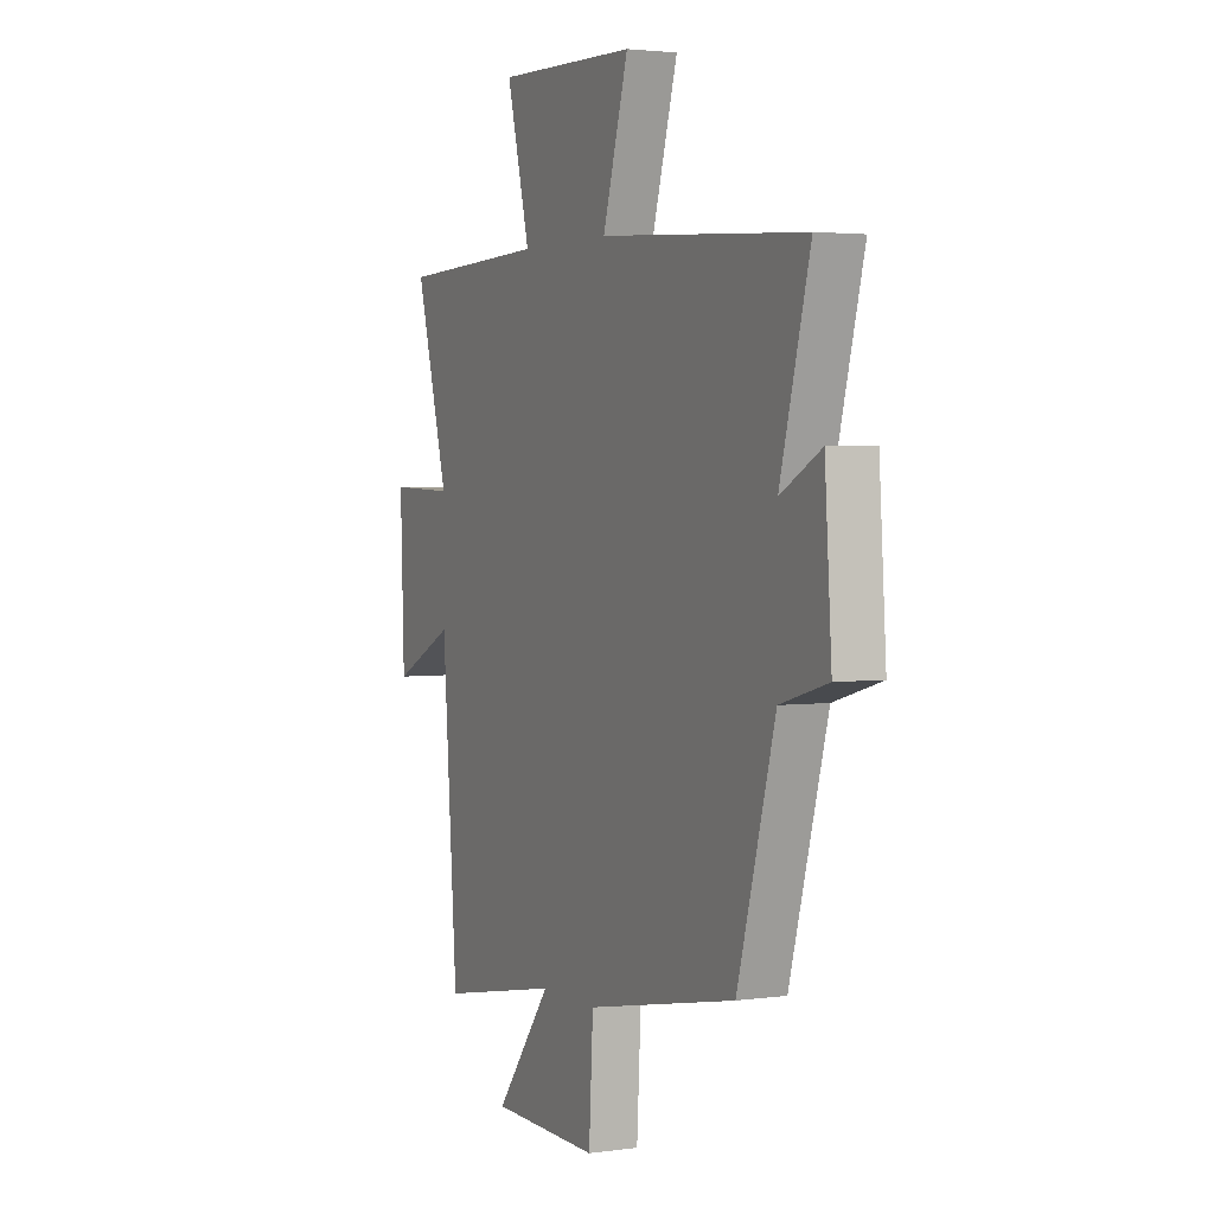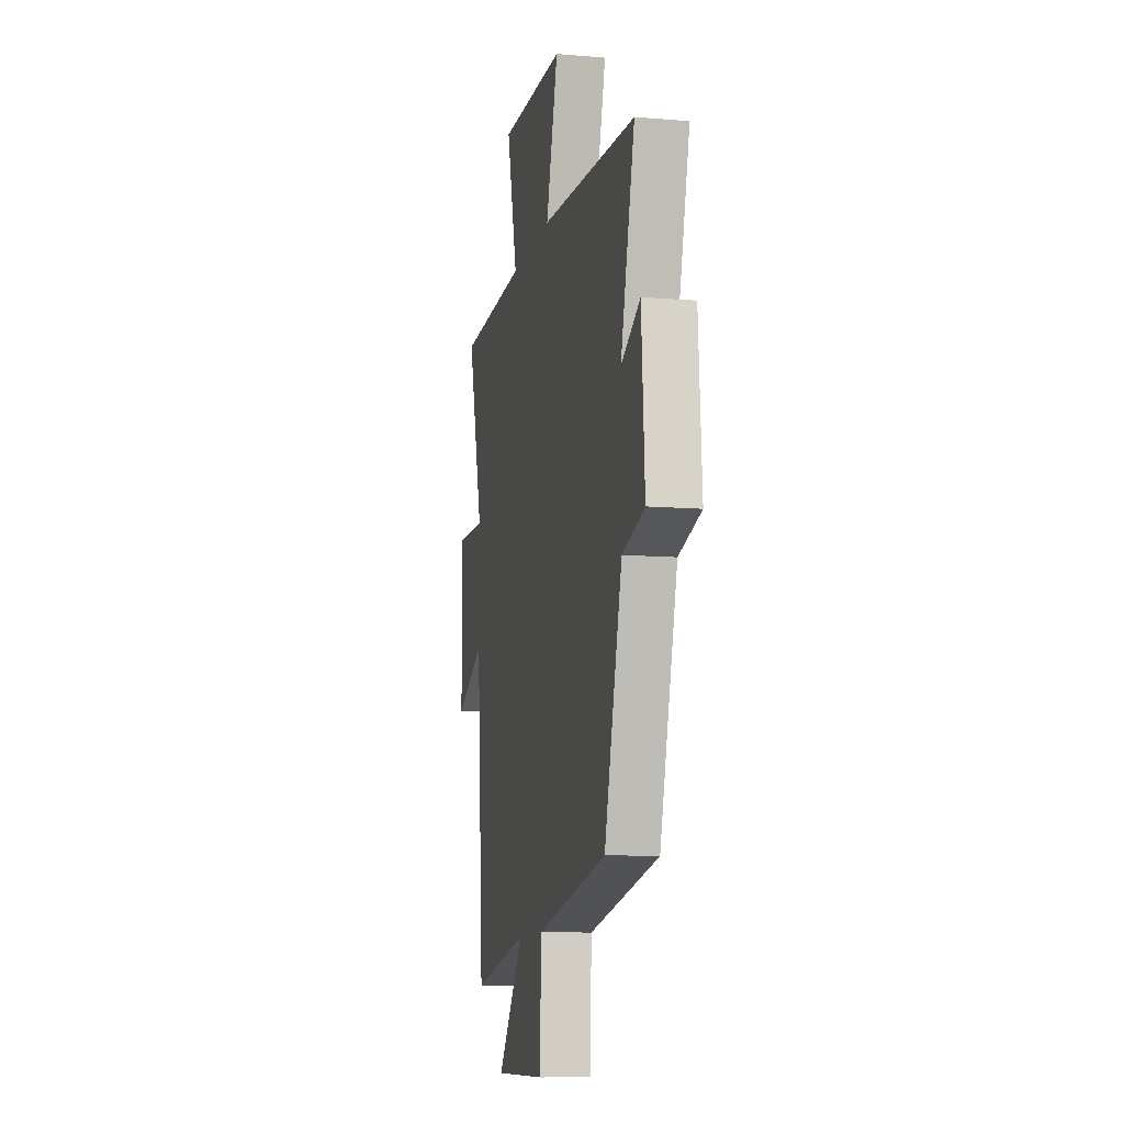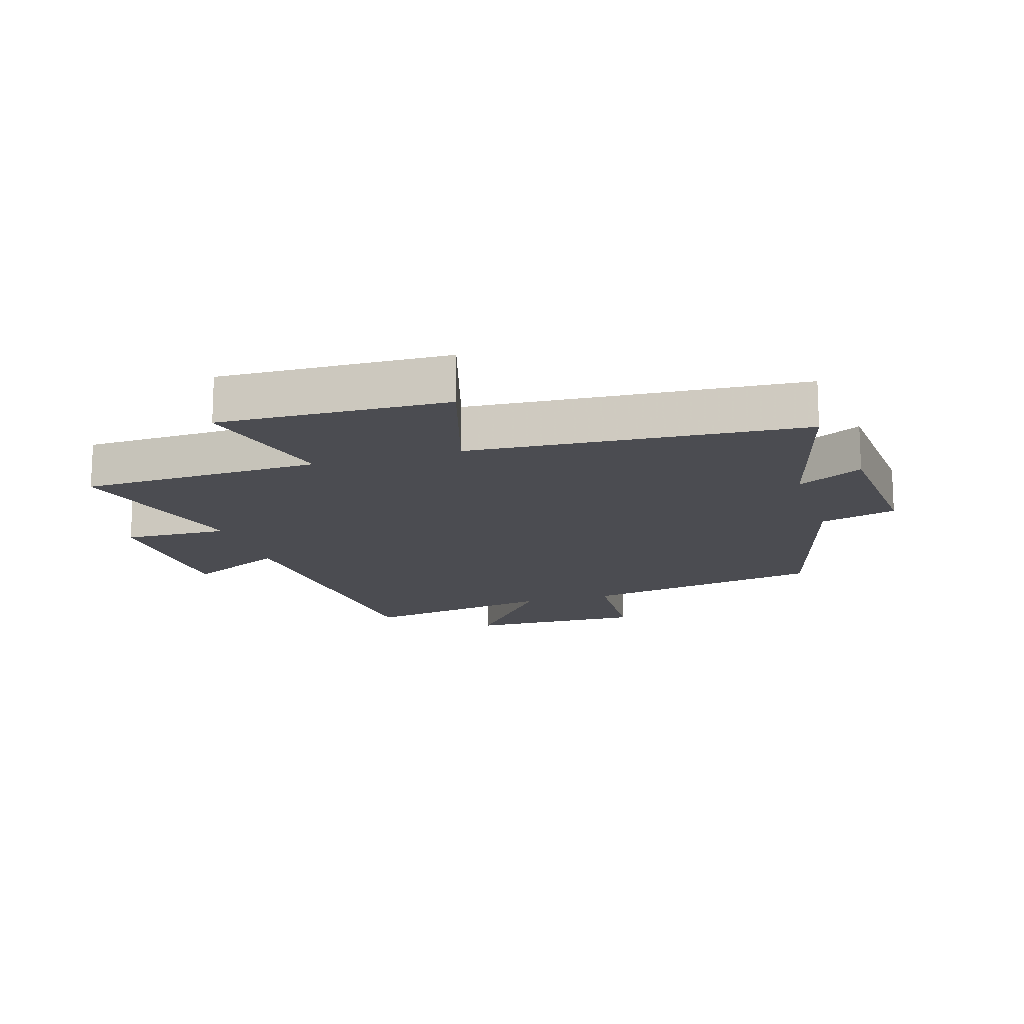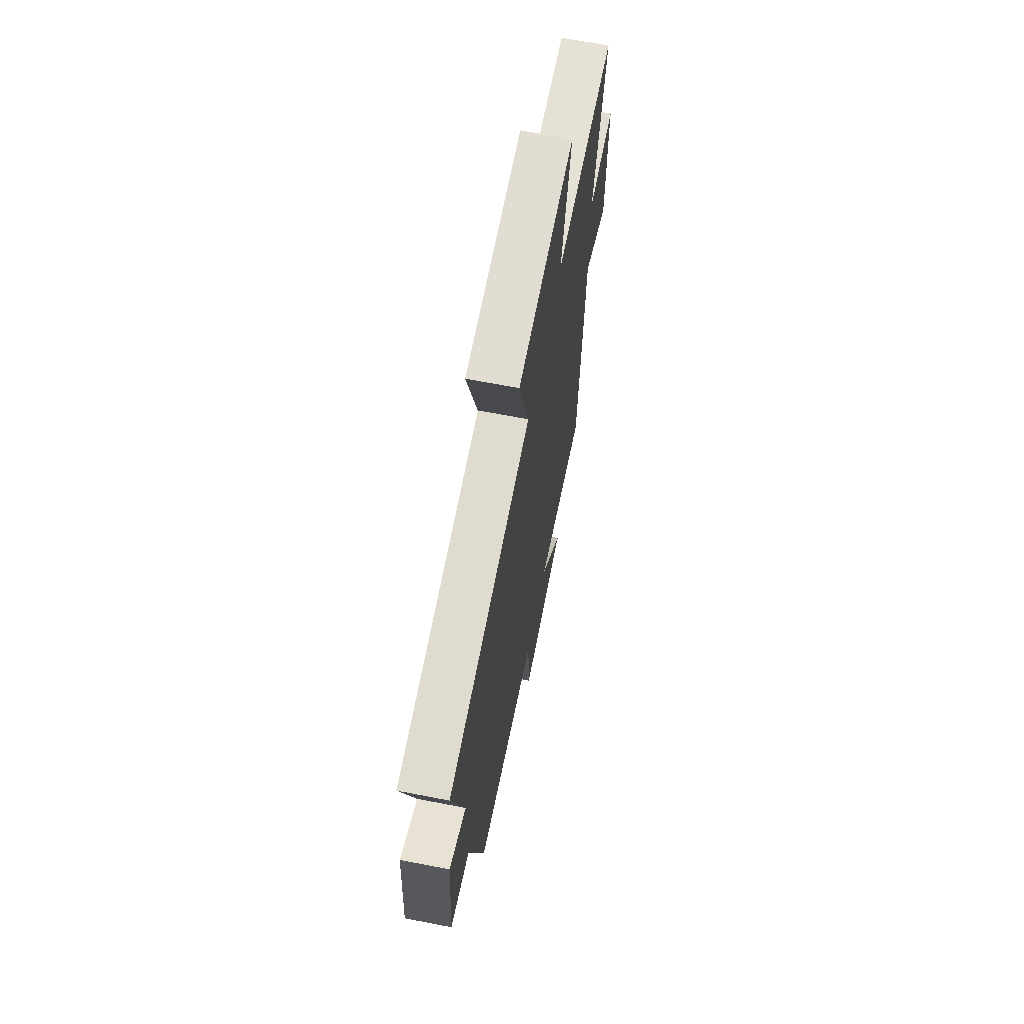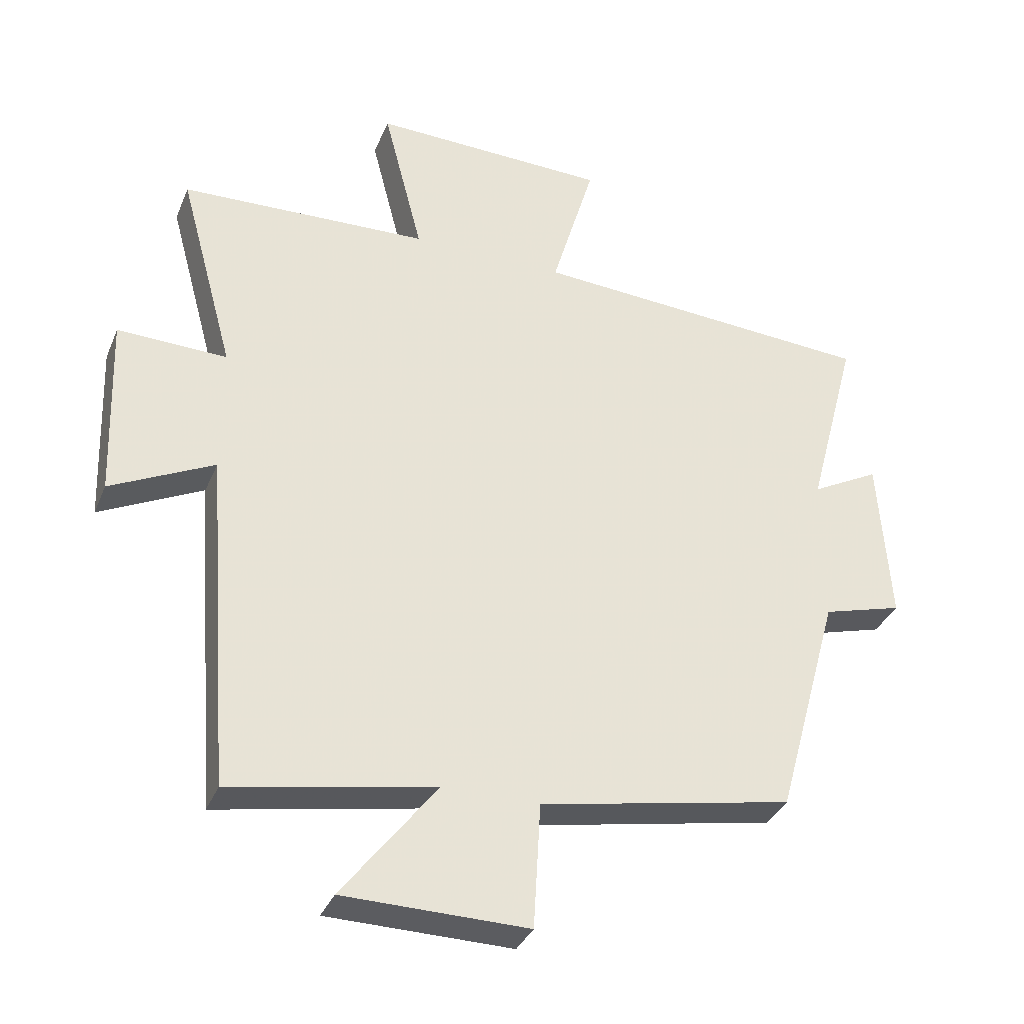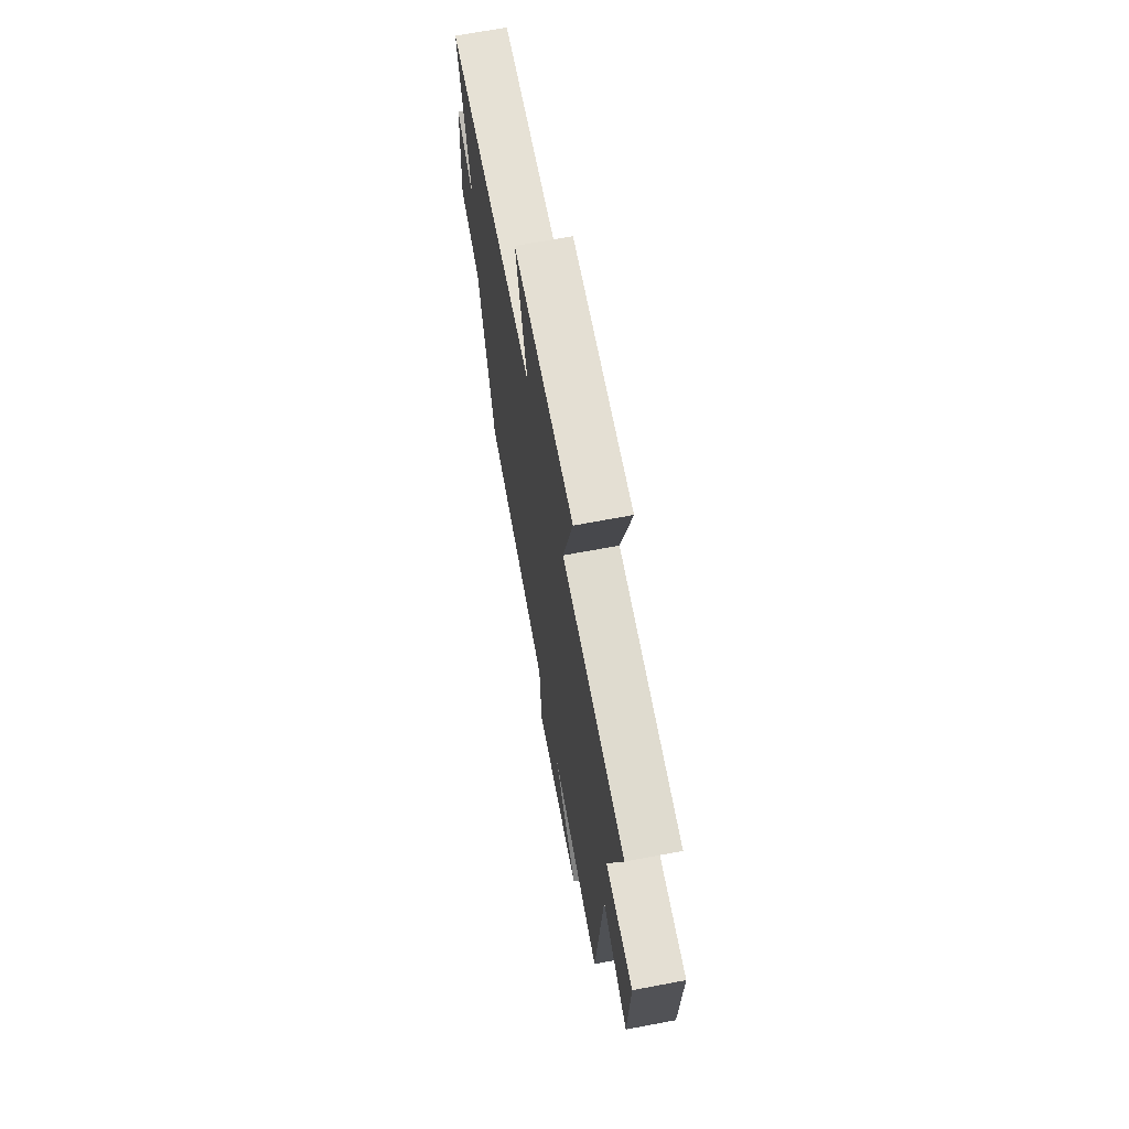
<metadata>
{"format":"obj","ext":"obj","renderer":"f3d","projection":"perspective","resolution":1024,"background":"white","views":[{"elev":2.8,"azim":64.4,"up":"+Z"},{"elev":-10.6,"azim":78.2,"up":"+Z"},{"elev":-15.3,"azim":16.8,"up":"+Y"},{"elev":66.6,"azim":101.0,"up":"+Z"},{"elev":-34.7,"azim":-20.5,"up":"+Z"},{"elev":68.2,"azim":-100.7,"up":"+Z"}]}
</metadata>
<code>
v 0.578 0.07 0.465
v 0.5 0.07 0.171
v 0.606 0.07 0.228
v 0.624 0.07 -0.032
v 0.5 0.07 -0.067
v 0.401 0.07 -0.424
v 0.007 0.07 -0.5
v -0.004 0.07 -0.695
v -0.29 0.07 -0.691
v -0.143 0.07 -0.5
v -0.46 0.07 -0.56
v -0.5 0.07 -0.032
v -0.66 0.07 -0.111
v -0.67 0.07 0.175
v -0.5 0.07 0.17
v -0.586 0.07 0.485
v -0.199 0.07 0.5
v -0.26 0.07 0.738
v 0.108 0.07 0.728
v 0.041 0.07 0.5
v 0.578 0 0.465
v 0.5 0 0.171
v 0.606 0 0.228
v 0.624 0 -0.032
v 0.5 0 -0.067
v 0.401 0 -0.424
v 0.007 0 -0.5
v -0.004 0 -0.695
v -0.29 0 -0.691
v -0.143 0 -0.5
v -0.46 0 -0.56
v -0.5 0 -0.032
v -0.66 0 -0.111
v -0.67 0 0.175
v -0.5 0 0.17
v -0.586 0 0.485
v -0.199 0 0.5
v -0.26 0 0.738
v 0.108 0 0.728
v 0.041 0 0.5
f 17 18 19 20
f 15 16 17 20
f 15 20 1 2
f 12 13 14 15
f 10 11 12 15
f 10 15 2
f 7 8 9 10
f 5 6 7 10
f 5 10 2 3
f 3 4 5
f 40 39 38 37
f 40 37 36 35
f 22 21 40 35
f 35 34 33 32
f 35 32 31 30
f 22 35 30
f 30 29 28 27
f 30 27 26 25
f 23 22 30 25
f 25 24 23
f 1 21 22 2
f 2 22 23 3
f 3 23 24 4
f 4 24 25 5
f 5 25 26 6
f 6 26 27 7
f 7 27 28 8
f 8 28 29 9
f 9 29 30 10
f 10 30 31 11
f 11 31 32 12
f 12 32 33 13
f 13 33 34 14
f 14 34 35 15
f 15 35 36 16
f 16 36 37 17
f 17 37 38 18
f 18 38 39 19
f 19 39 40 20
f 20 40 21 1

</code>
